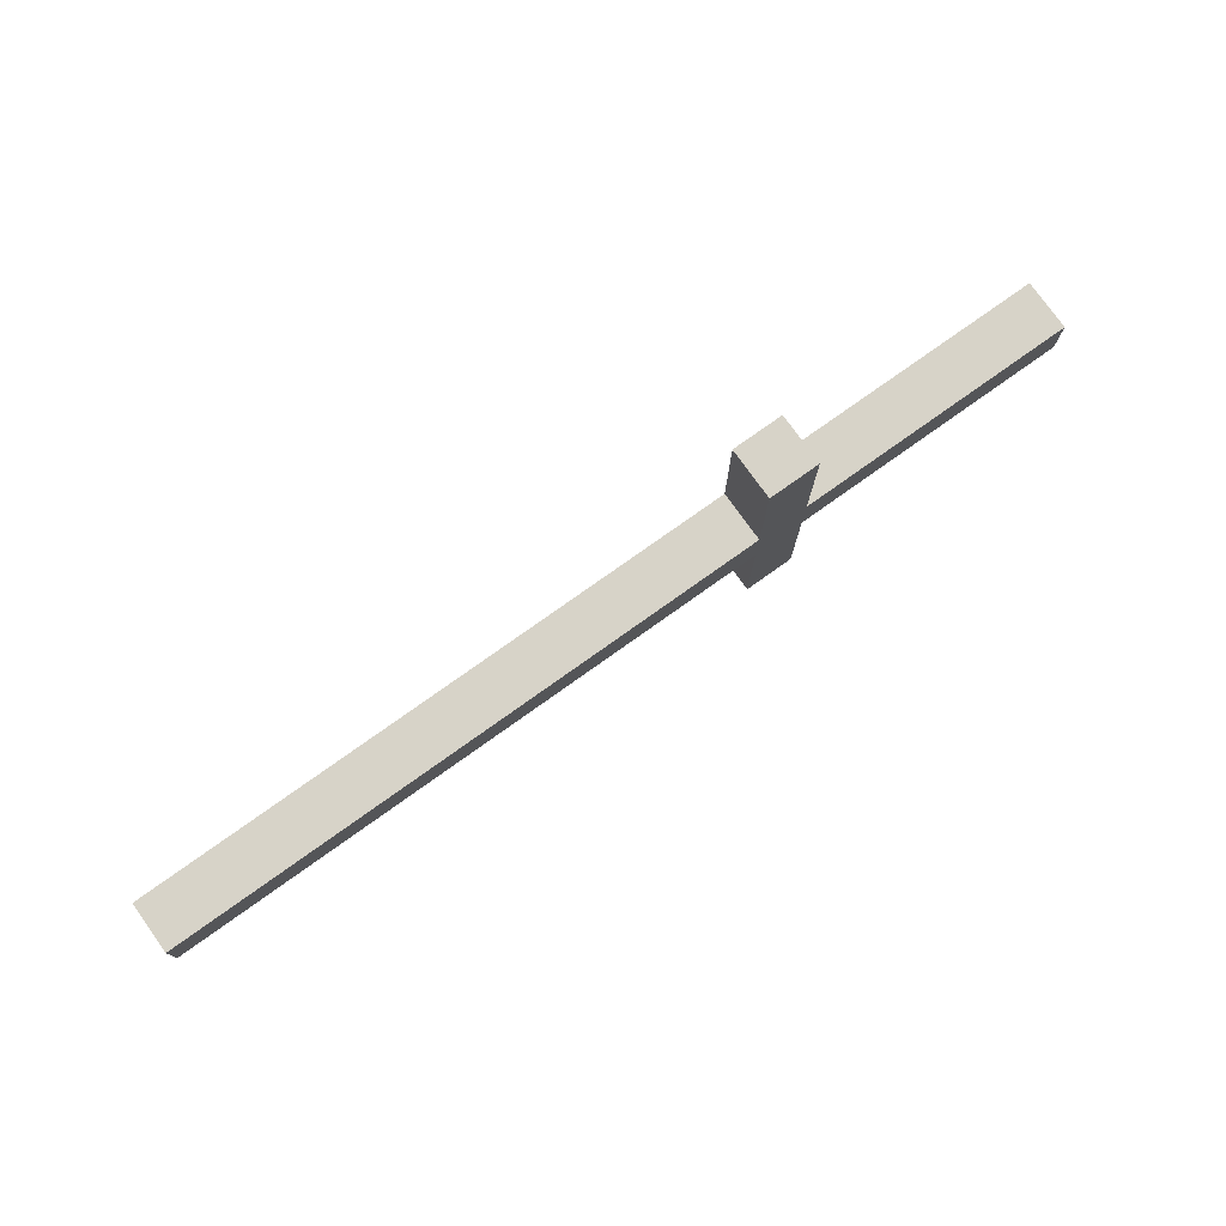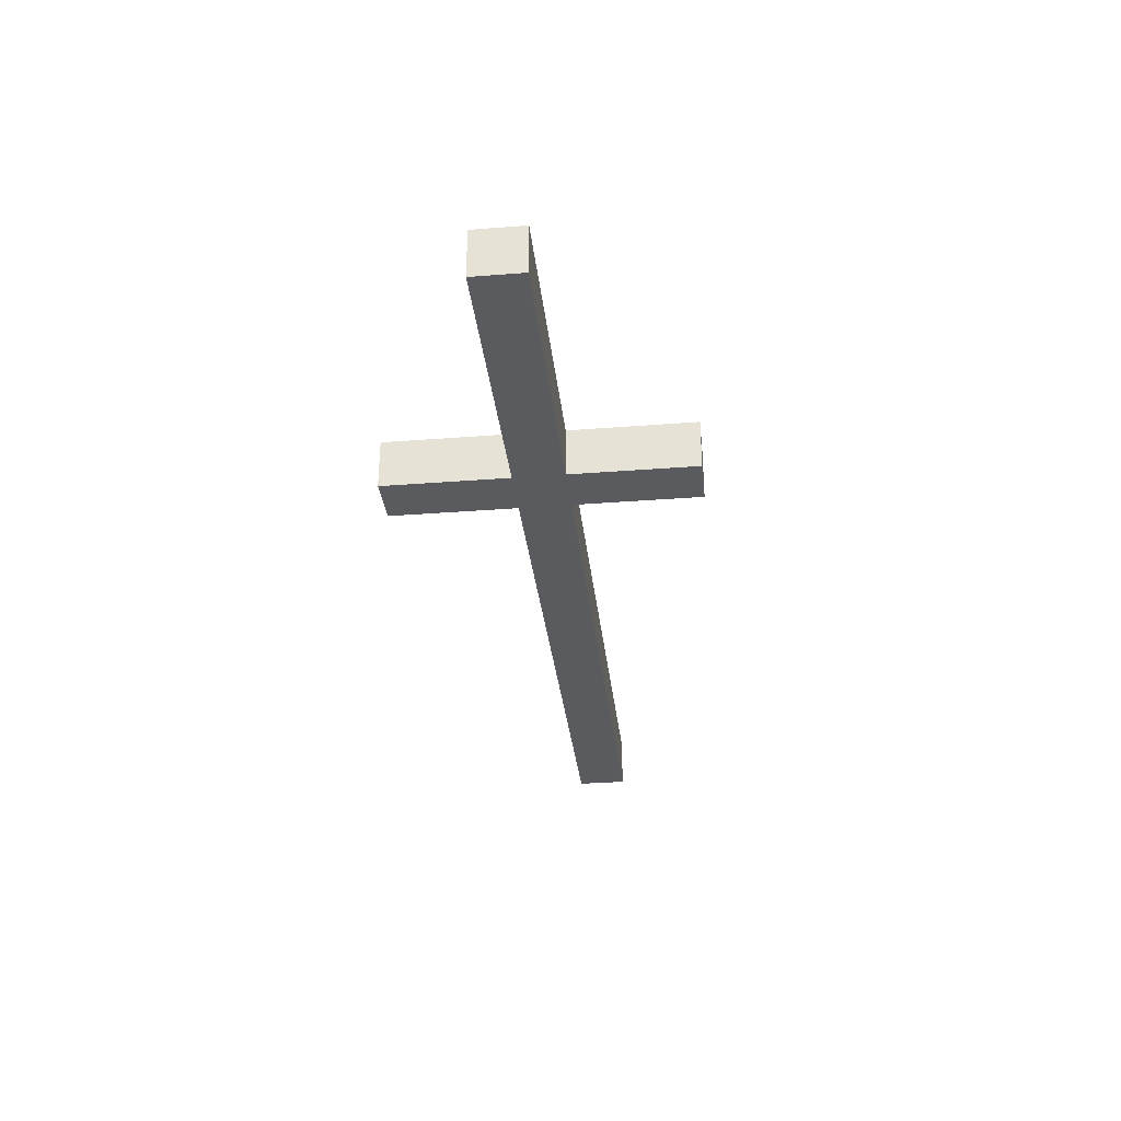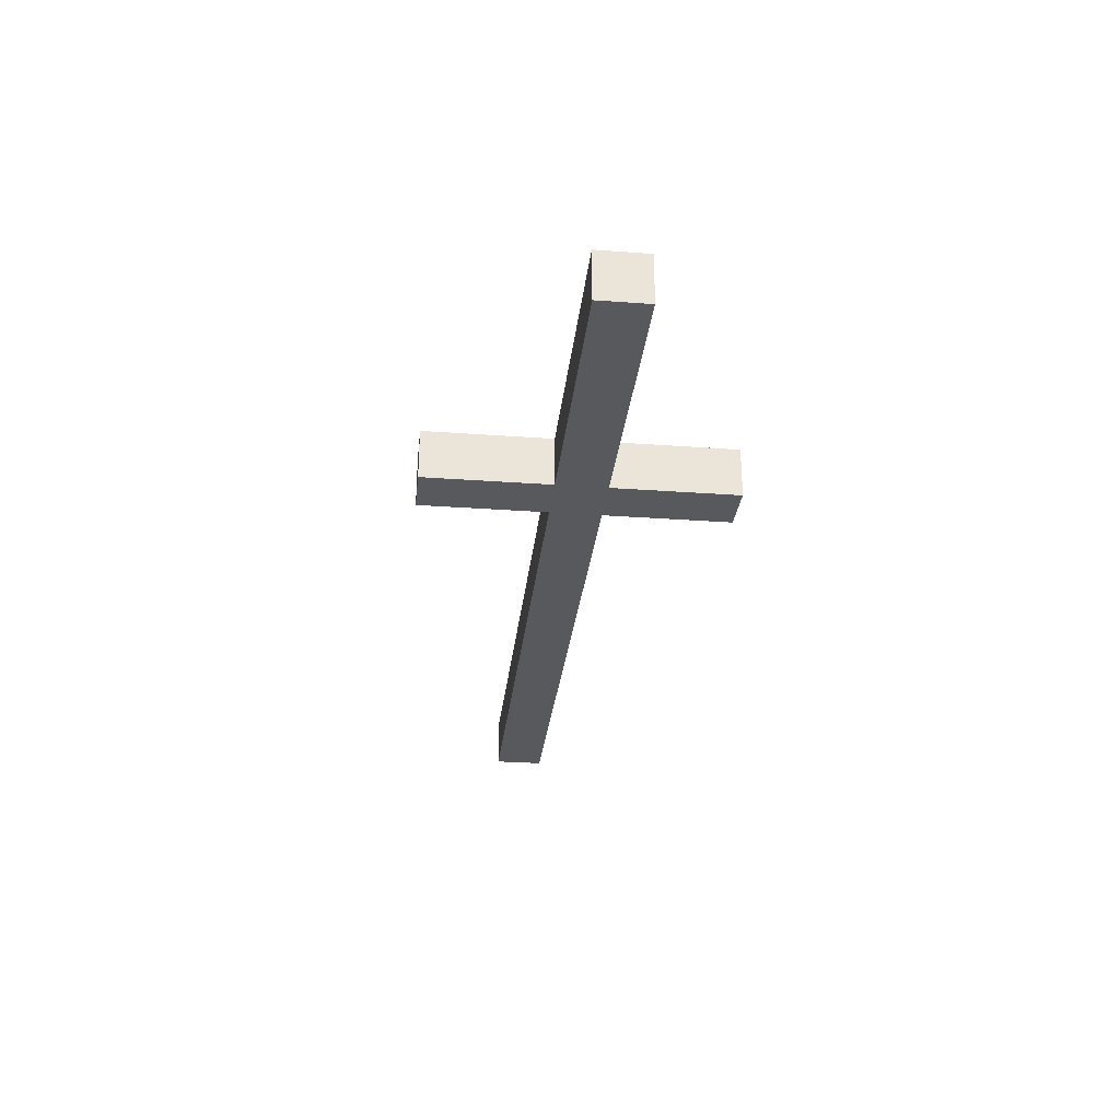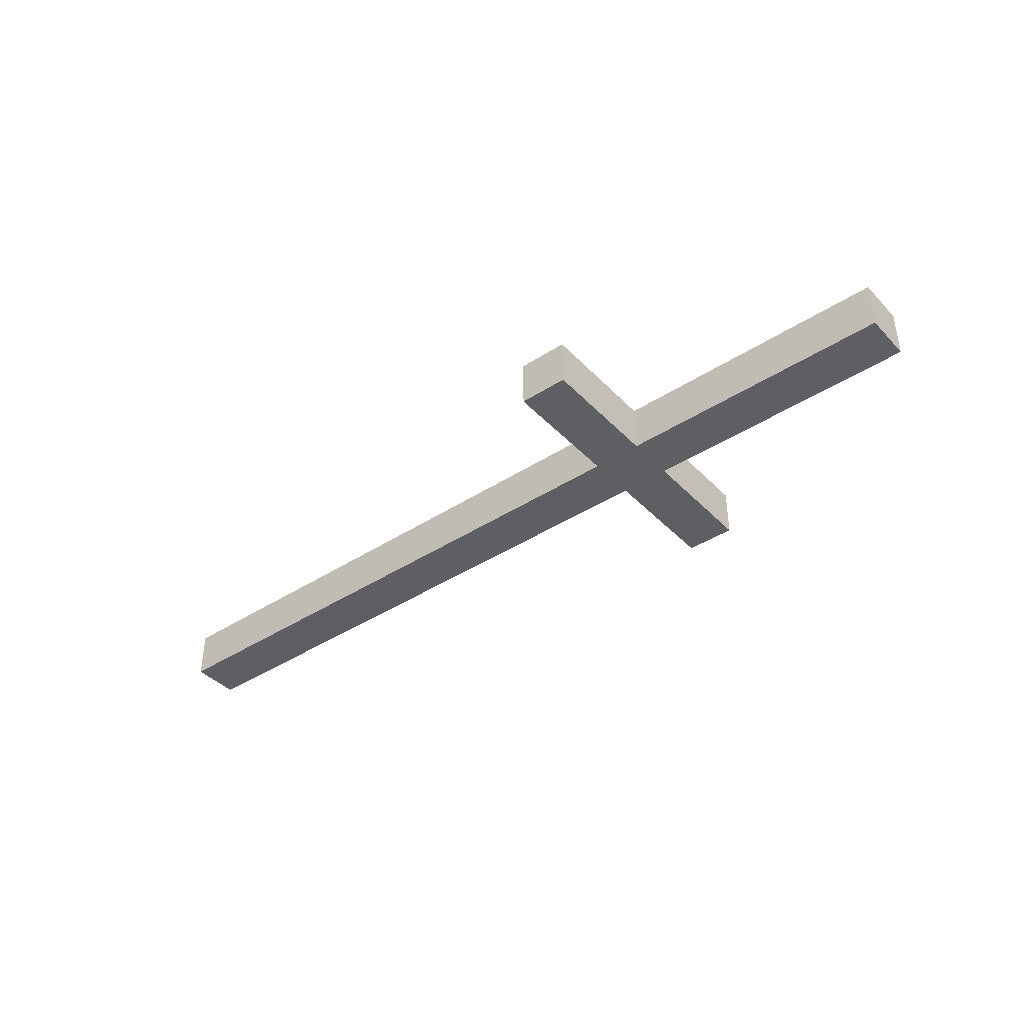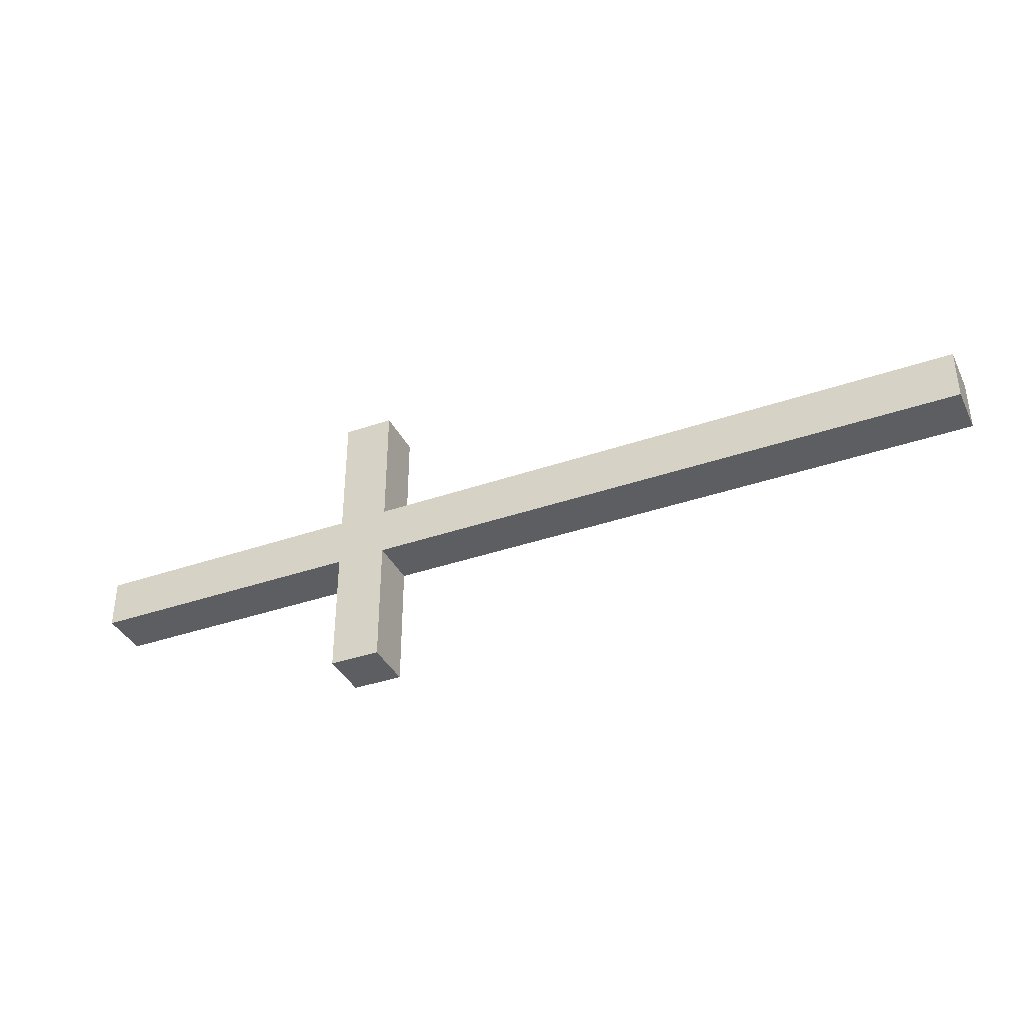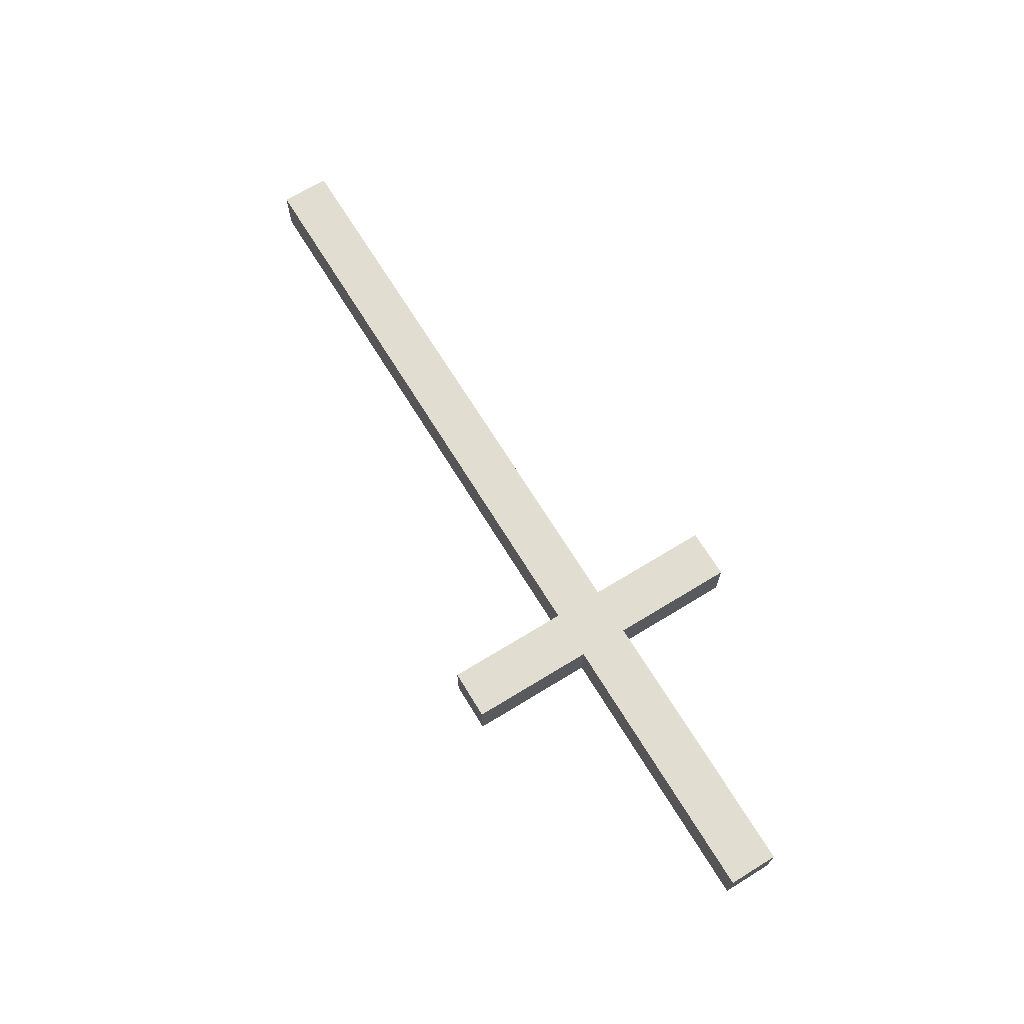
<metadata>
{"format":"obj","ext":"obj","renderer":"f3d","projection":"perspective","resolution":1024,"background":"white","views":[{"elev":76.7,"azim":144.5,"up":"+Z"},{"elev":-32.4,"azim":-83.8,"up":"+Y"},{"elev":-29.1,"azim":-96.2,"up":"+Y"},{"elev":-40.2,"azim":-141.3,"up":"+Y"},{"elev":-37.4,"azim":24.0,"up":"+Z"},{"elev":68.6,"azim":-121.5,"up":"+Y"}]}
</metadata>
<code>
v  -14 0 2.5
v  -14 0 -2.5
v  14 0 -2.5
v  14 0 2.5
v  -14 5 2.5
v  14 5 2.5
v  14 5 -2.5
v  -14 5 -2.5
v  14 0 15
v  14 0 -15
v  19 0 -15
v  19 0 15
v  14 5 15
v  19 5 15
v  19 5 -15
v  14 5 -15
v  19 0 2.5
v  19 0 -2.5
v  79 0 -2.5
v  79 0 2.5
v  19 5 2.5
v  79 5 2.5
v  79 5 -2.5
v  19 5 -2.5
o Box001
g Box001
f 1 2 3
f 3 4 1
f 5 6 7
f 7 8 5
f 1 4 6
f 6 5 1
f 4 3 7
f 7 6 4
f 3 2 8
f 8 7 3
f 2 1 5
f 5 8 2
f 9 10 11
f 11 12 9
f 13 14 15
f 15 16 13
f 9 12 14
f 14 13 9
f 12 11 15
f 15 14 12
f 11 10 16
f 16 15 11
f 10 9 13
f 13 16 10
f 17 18 19
f 19 20 17
f 21 22 23
f 23 24 21
f 17 20 22
f 22 21 17
f 20 19 23
f 23 22 20
f 19 18 24
f 24 23 19
f 18 17 21
f 21 24 18

</code>
